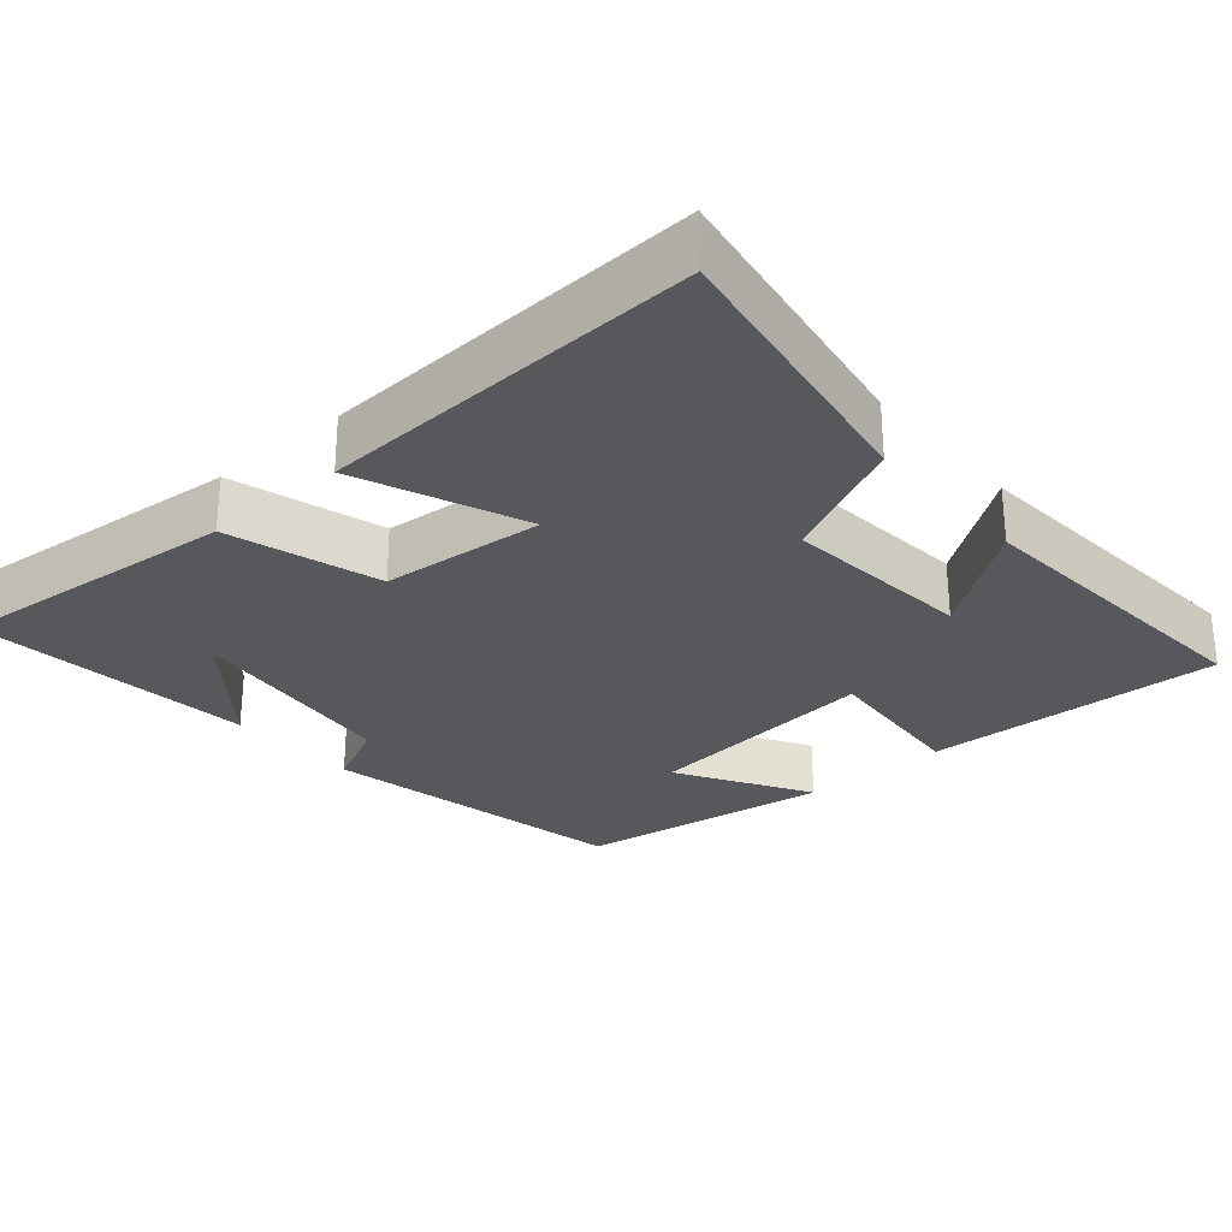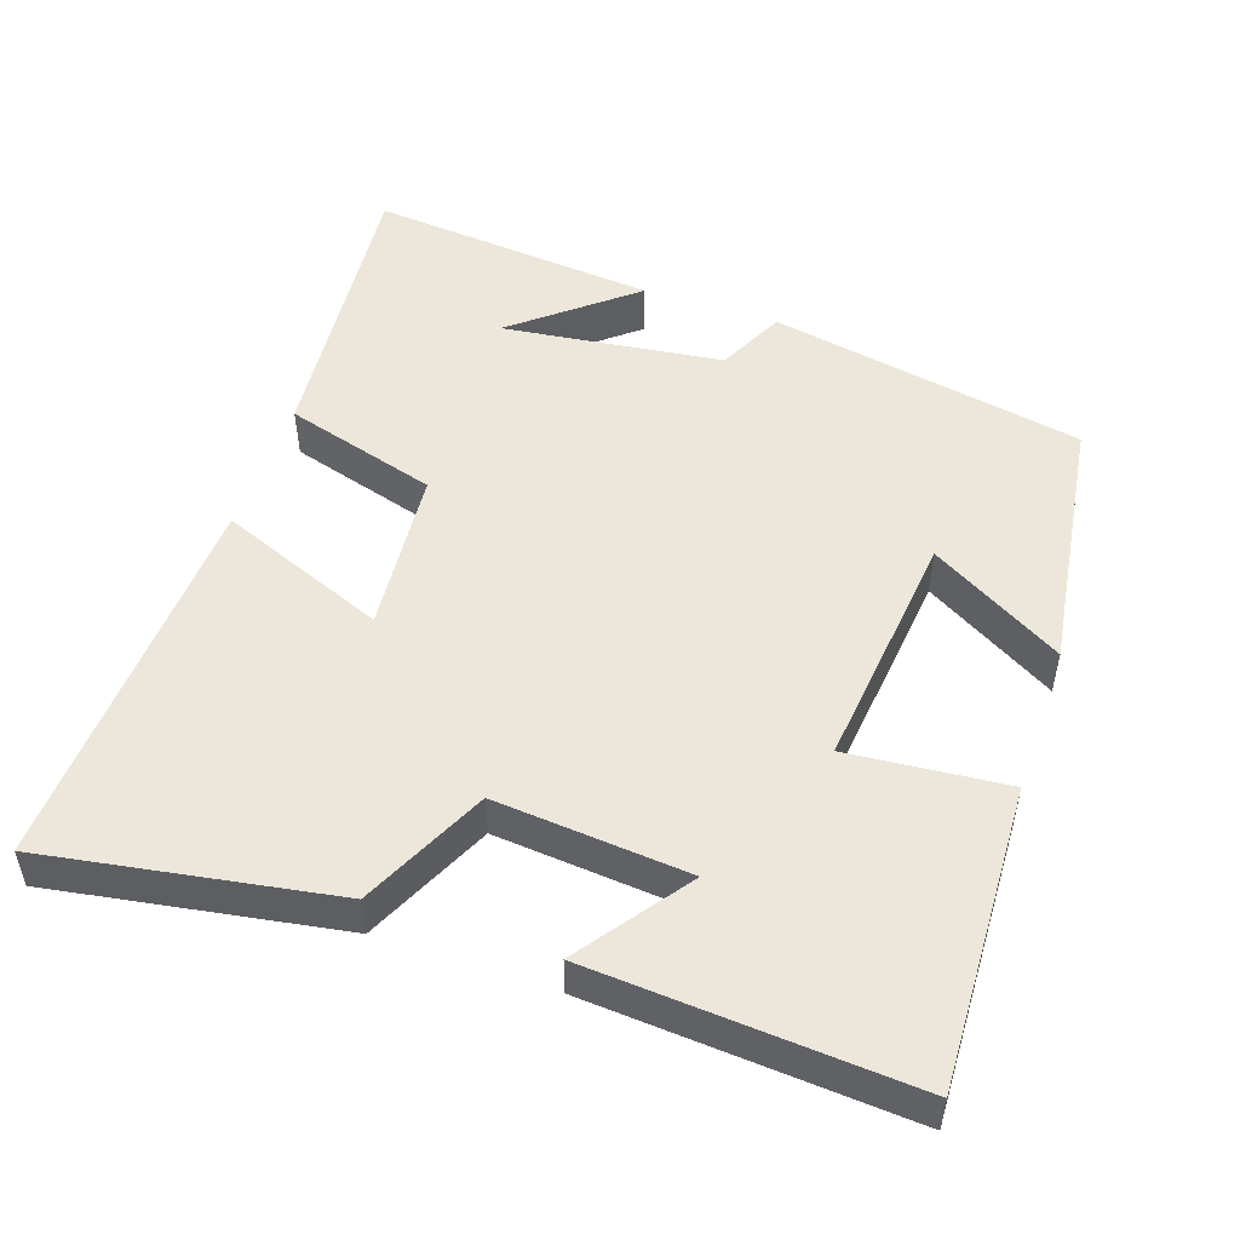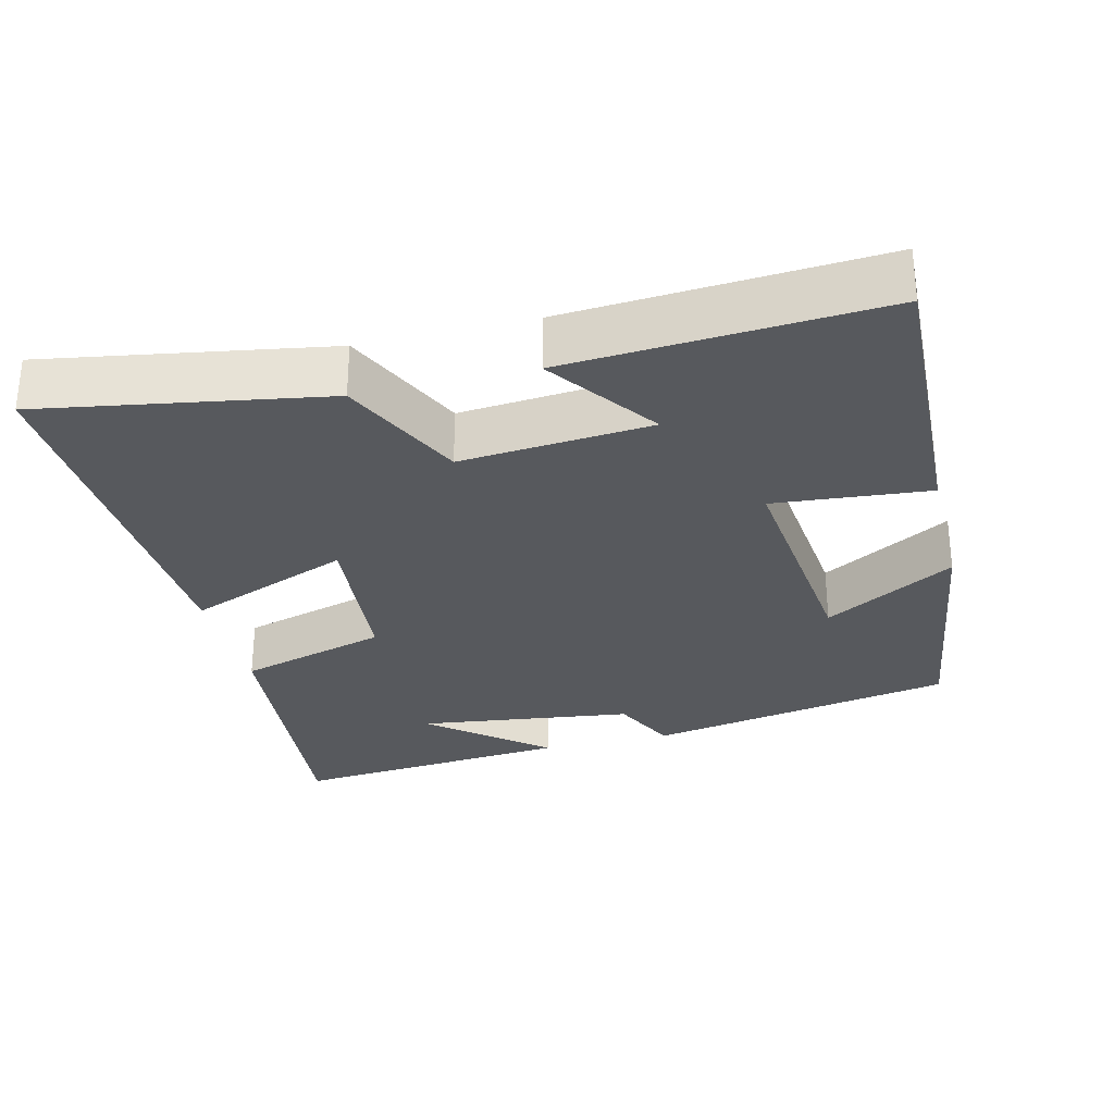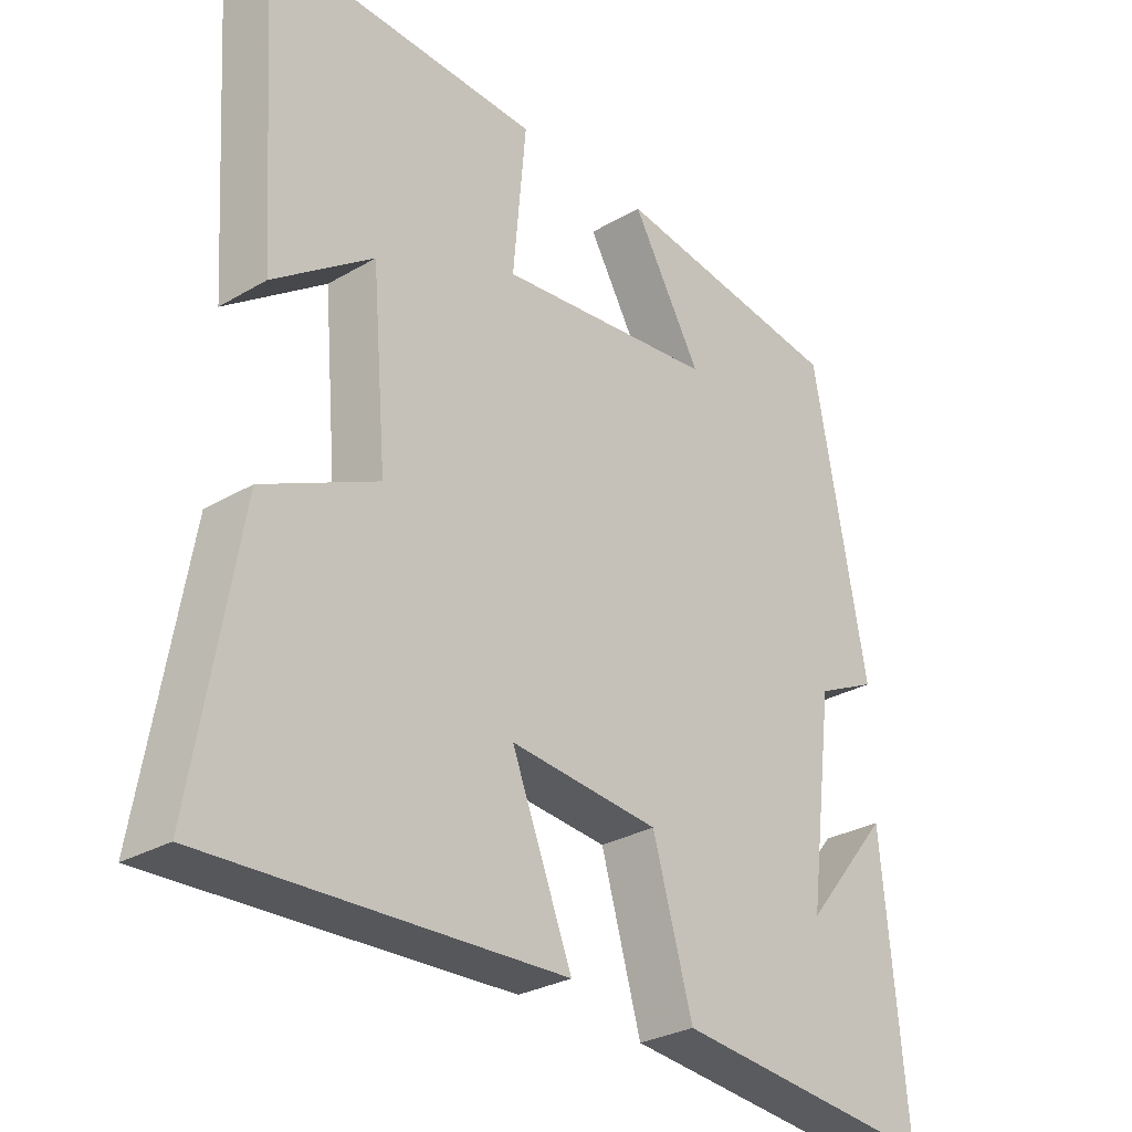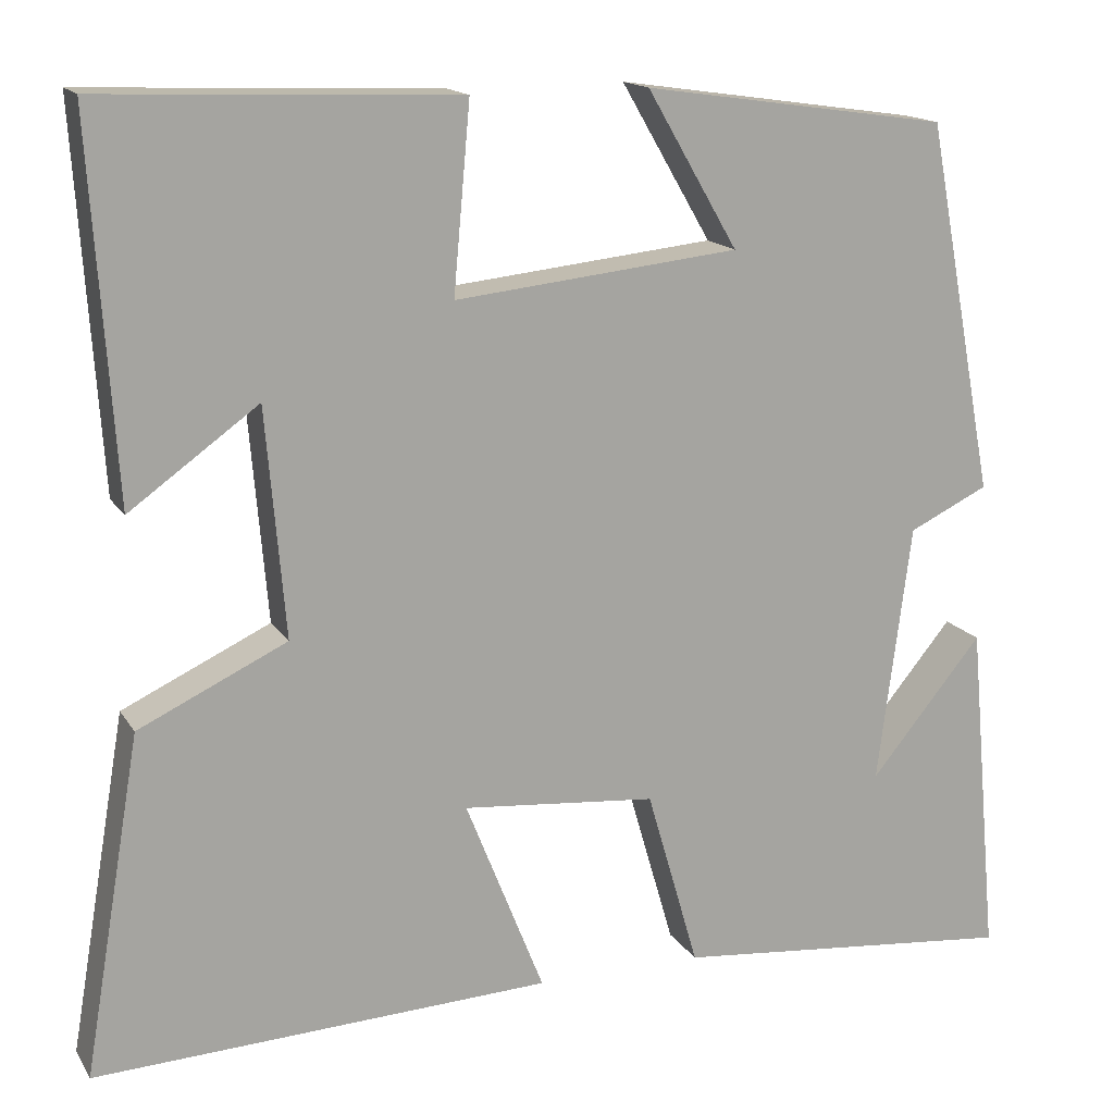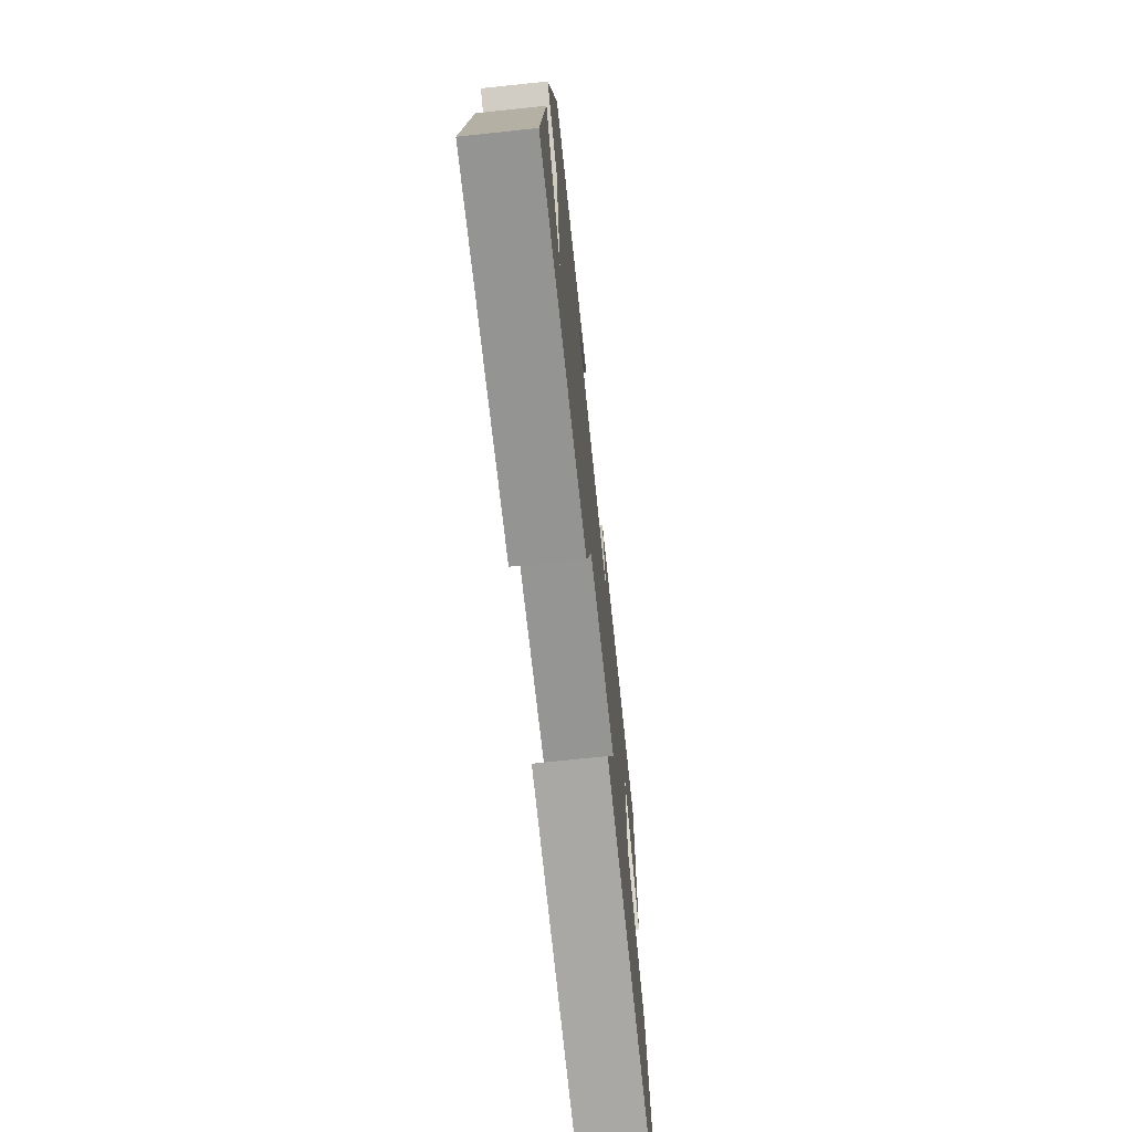
<metadata>
{"format":"obj","ext":"obj","renderer":"f3d","projection":"perspective","resolution":1024,"background":"white","views":[{"elev":-28.0,"azim":-138.9,"up":"+Y"},{"elev":50.8,"azim":-71.1,"up":"+Y"},{"elev":-29.4,"azim":-76.1,"up":"+Y"},{"elev":-29.1,"azim":-49.0,"up":"+Z"},{"elev":15.6,"azim":-21.6,"up":"+Z"},{"elev":-72.5,"azim":96.0,"up":"+Z"}]}
</metadata>
<code>
v -0.565 0.07 -0.523
v -0.5 0.07 -0.14
v -0.332 0.07 -0.061
v -0.354 0.07 0.197
v -0.5 0.07 0.092
v -0.528 0.07 0.516
v -0.125 0.07 0.5
v -0.144 0.07 0.289
v 0.178 0.07 0.323
v 0.075 0.07 0.5
v 0.421 0.07 0.45
v 0.5 0.07 0.029
v 0.41 0.07 -0.014
v 0.372 0.07 -0.308
v 0.5 0.07 -0.153
v 0.535 0.07 -0.538
v 0.143 0.07 -0.5
v 0.084 0.07 -0.296
v -0.136 0.07 -0.276
v -0.047 0.07 -0.5
v -0.565 0 -0.523
v -0.5 0 -0.14
v -0.332 0 -0.061
v -0.354 0 0.197
v -0.5 0 0.092
v -0.528 0 0.516
v -0.125 0 0.5
v -0.144 0 0.289
v 0.178 0 0.323
v 0.075 0 0.5
v 0.421 0 0.45
v 0.5 0 0.029
v 0.41 0 -0.014
v 0.372 0 -0.308
v 0.5 0 -0.153
v 0.535 0 -0.538
v 0.143 0 -0.5
v 0.084 0 -0.296
v -0.136 0 -0.276
v -0.047 0 -0.5
f 1 2 3
f 20 1 3
f 19 20 3
f 18 19 3 4
f 16 17 18
f 16 18 4
f 14 15 16
f 14 16 4
f 13 14 4
f 11 12 13
f 10 11 13
f 9 10 13
f 8 9 13 4
f 7 8 4
f 4 5 6 7
f 23 22 21
f 23 21 40
f 23 40 39
f 24 23 39 38
f 38 37 36
f 24 38 36
f 36 35 34
f 24 36 34
f 24 34 33
f 33 32 31
f 33 31 30
f 33 30 29
f 24 33 29 28
f 24 28 27
f 27 26 25 24
f 1 21 22 2
f 2 22 23 3
f 3 23 24 4
f 4 24 25 5
f 5 25 26 6
f 6 26 27 7
f 7 27 28 8
f 8 28 29 9
f 9 29 30 10
f 10 30 31 11
f 11 31 32 12
f 12 32 33 13
f 13 33 34 14
f 14 34 35 15
f 15 35 36 16
f 16 36 37 17
f 17 37 38 18
f 18 38 39 19
f 19 39 40 20
f 20 40 21 1

</code>
